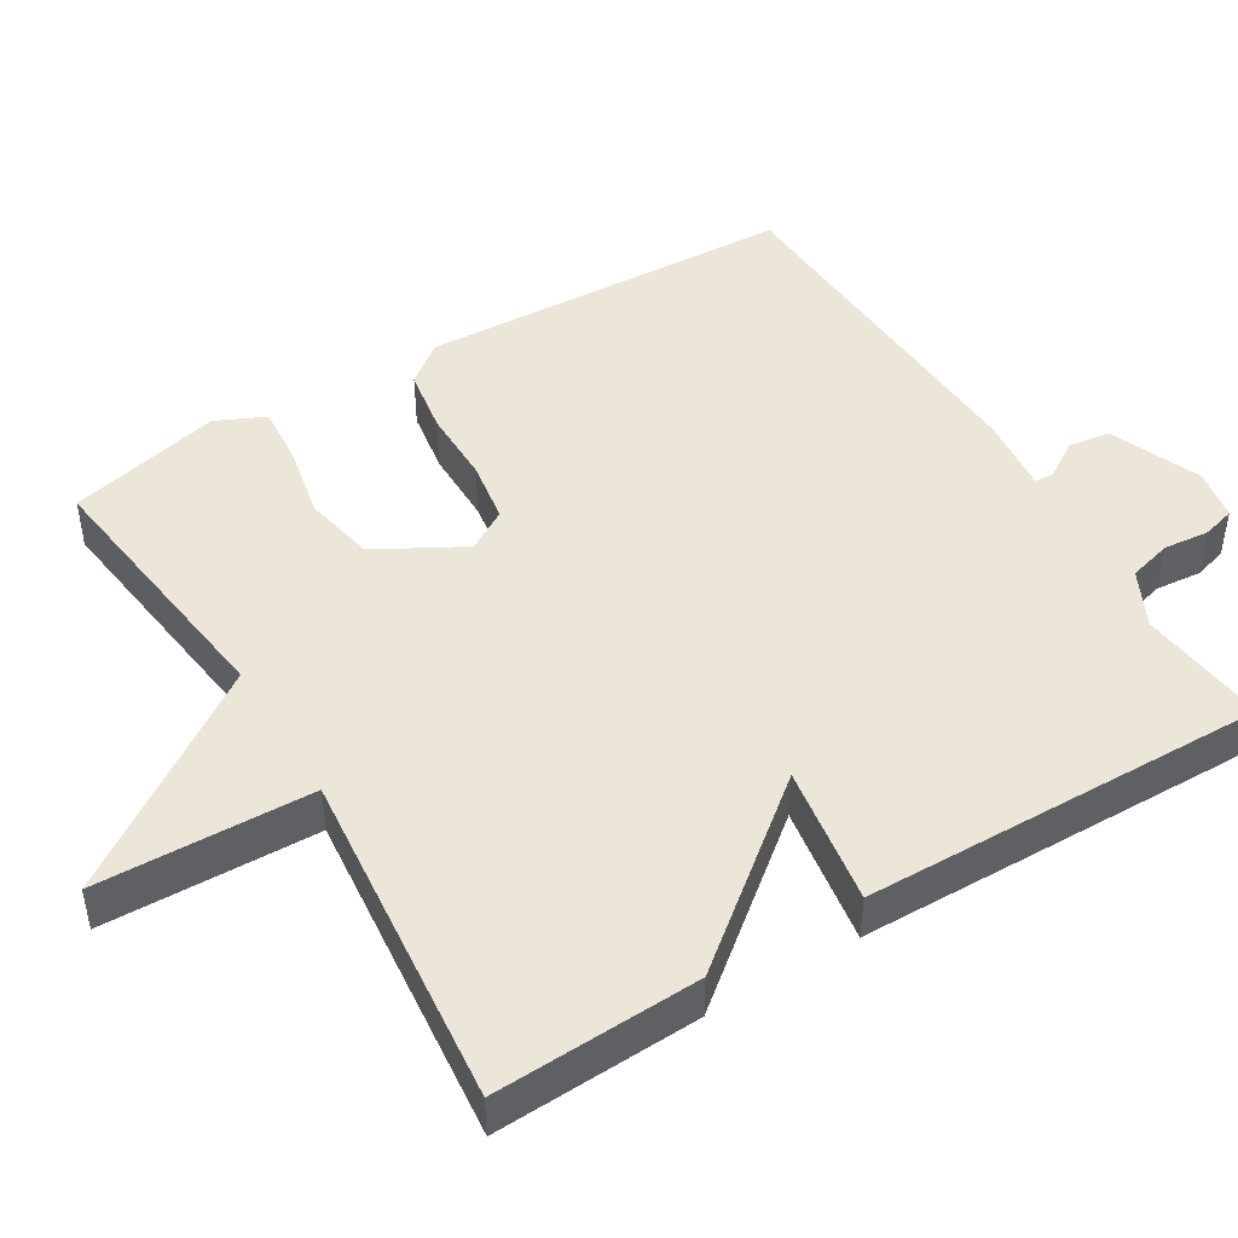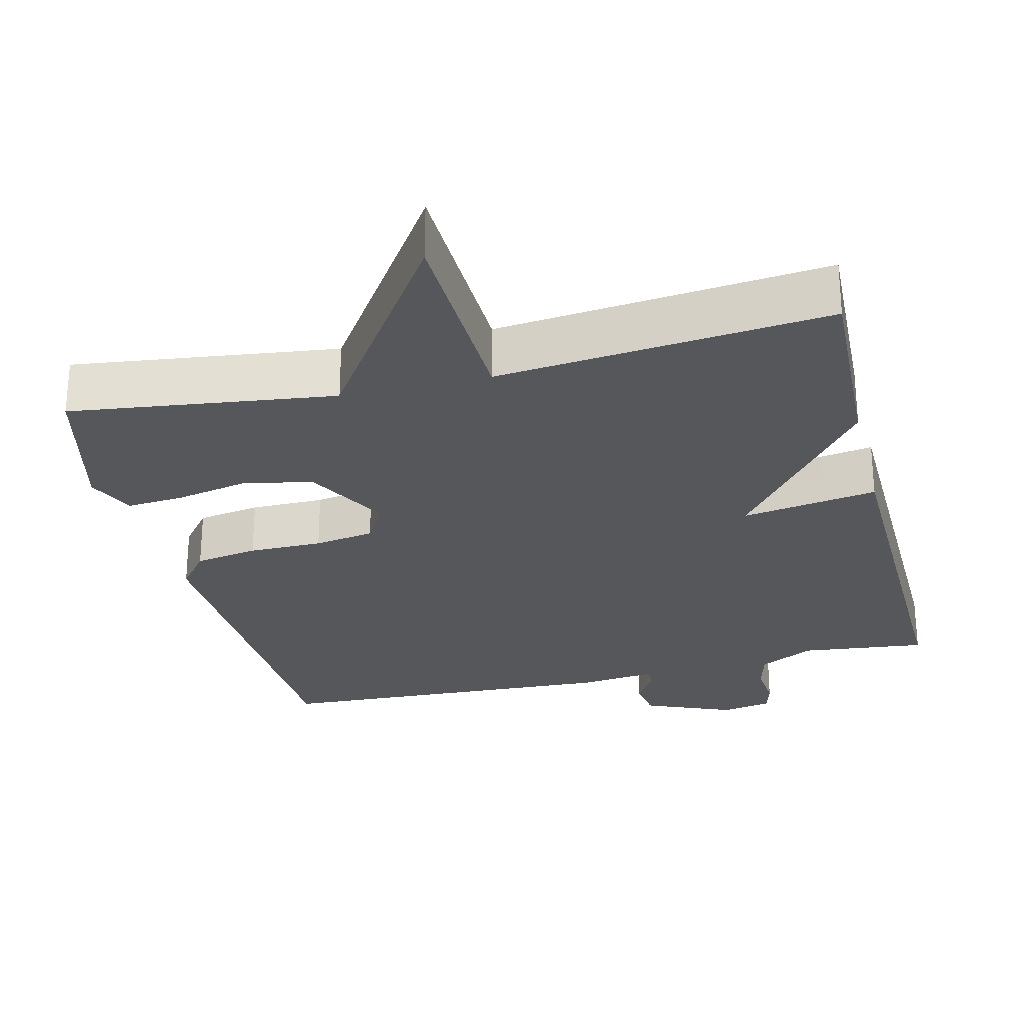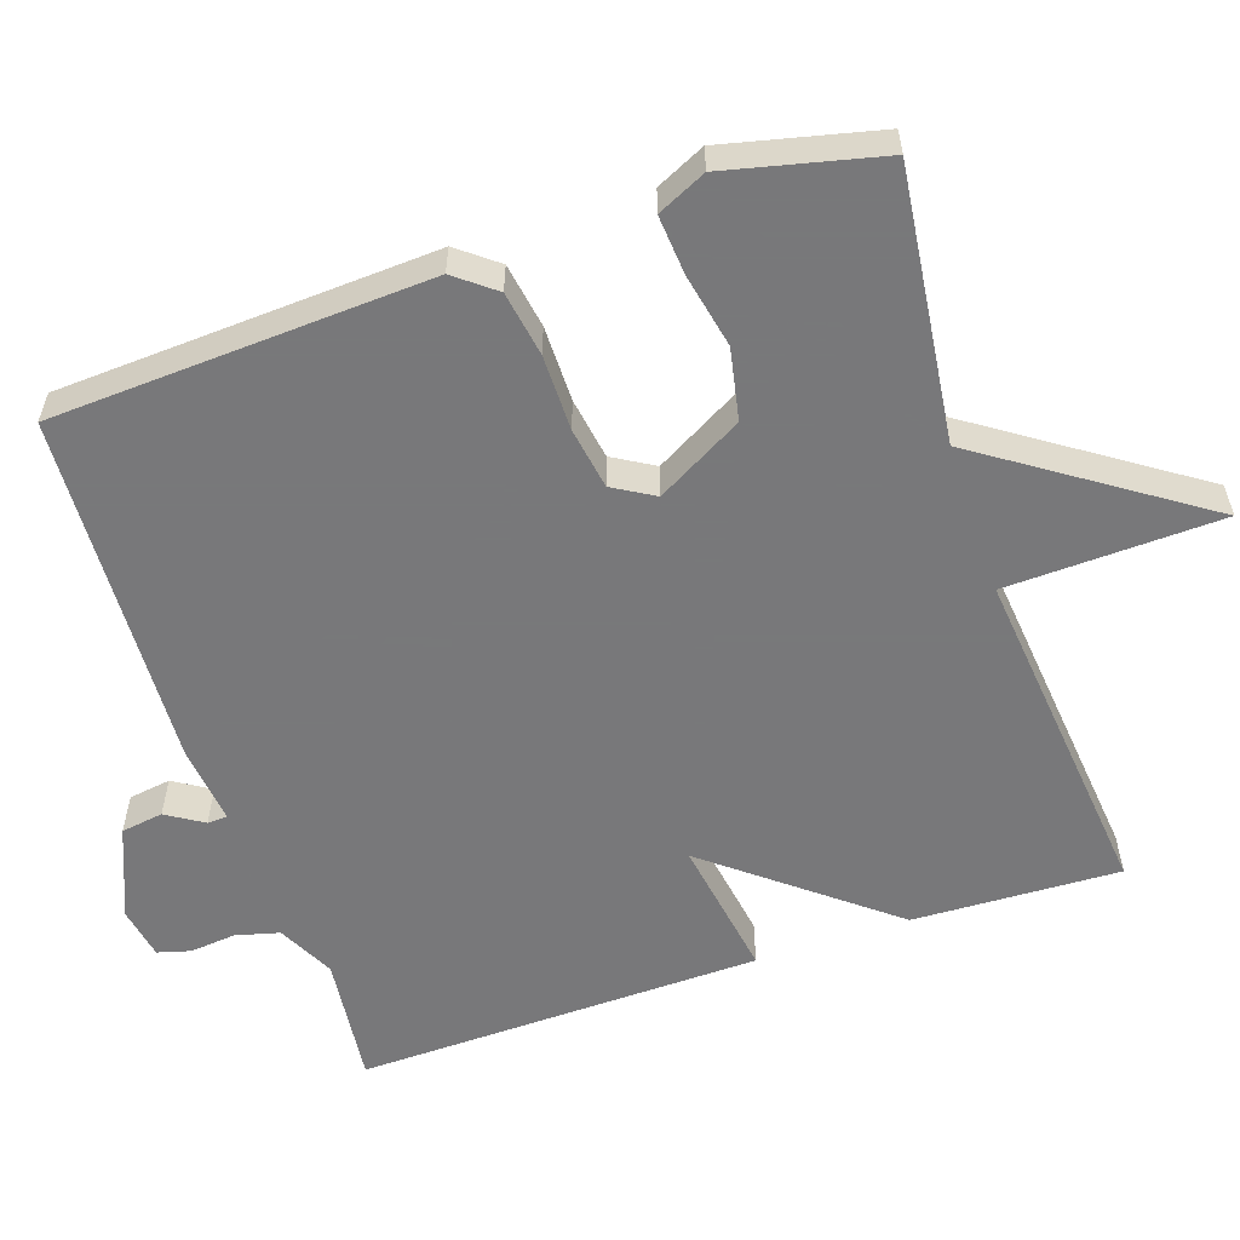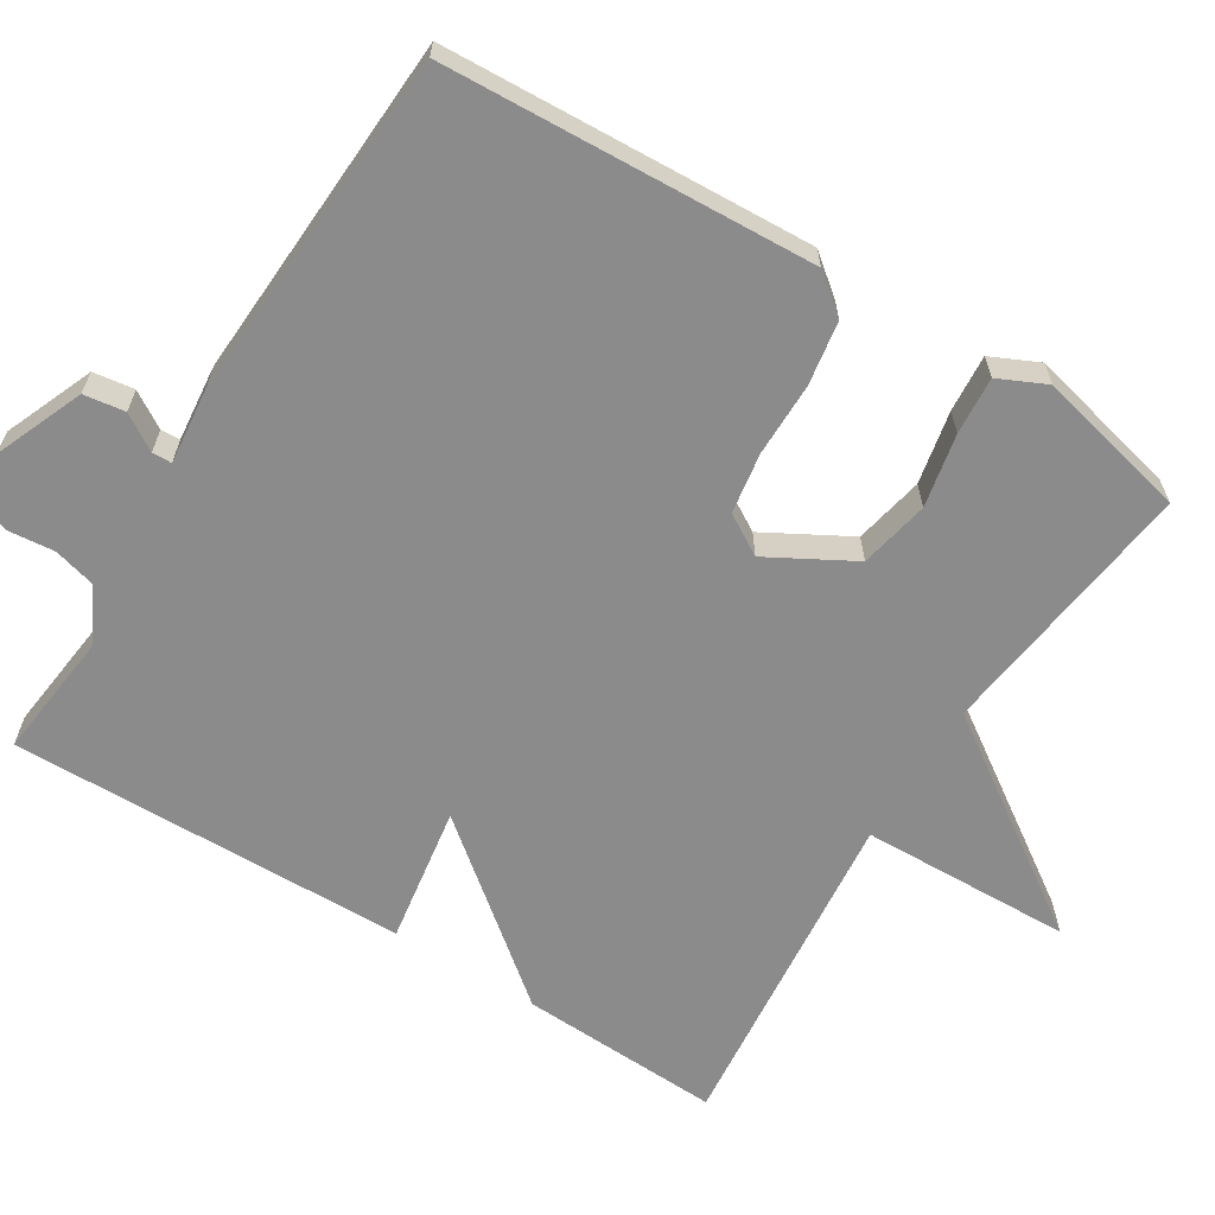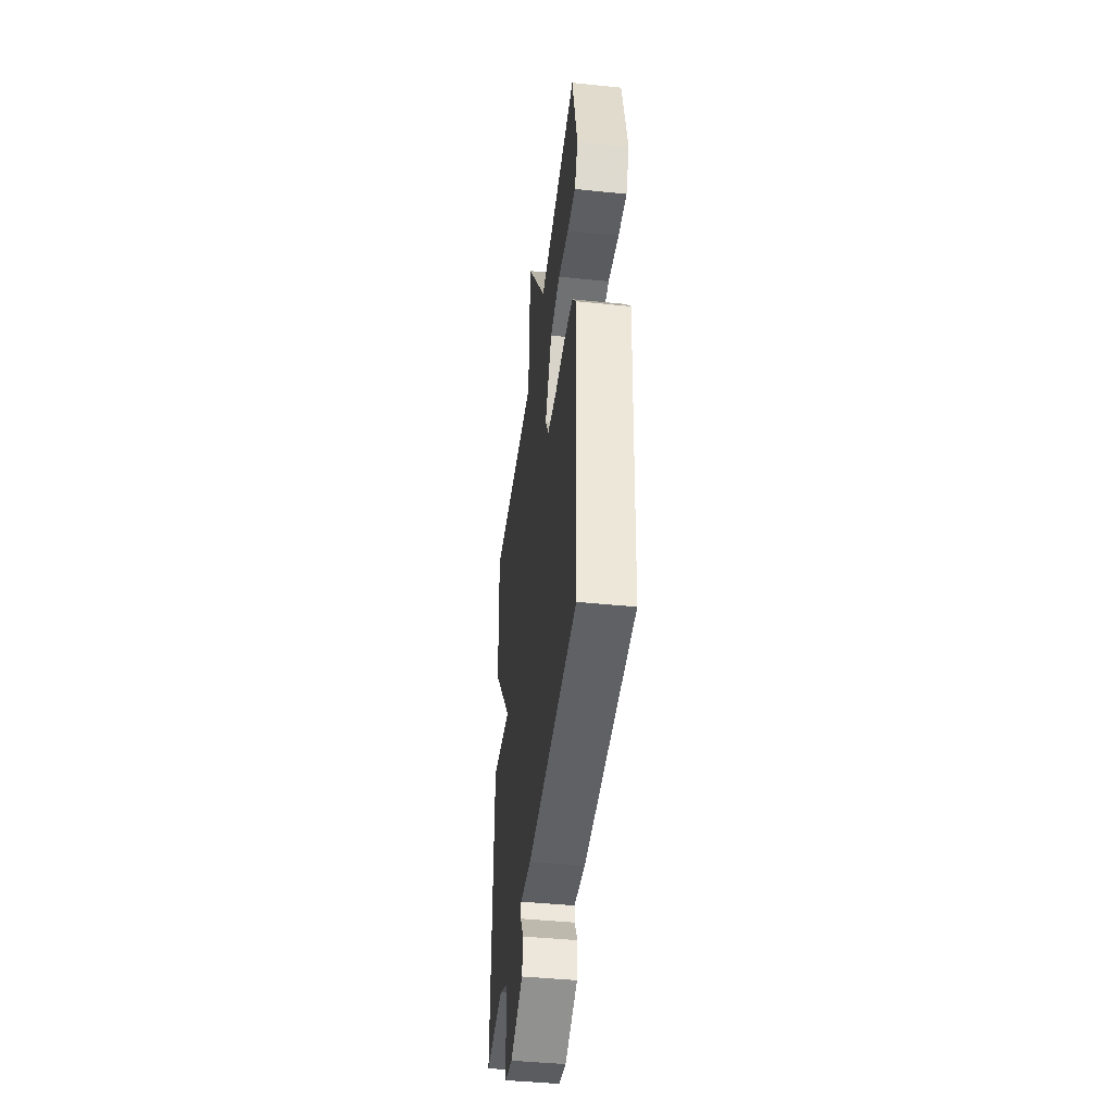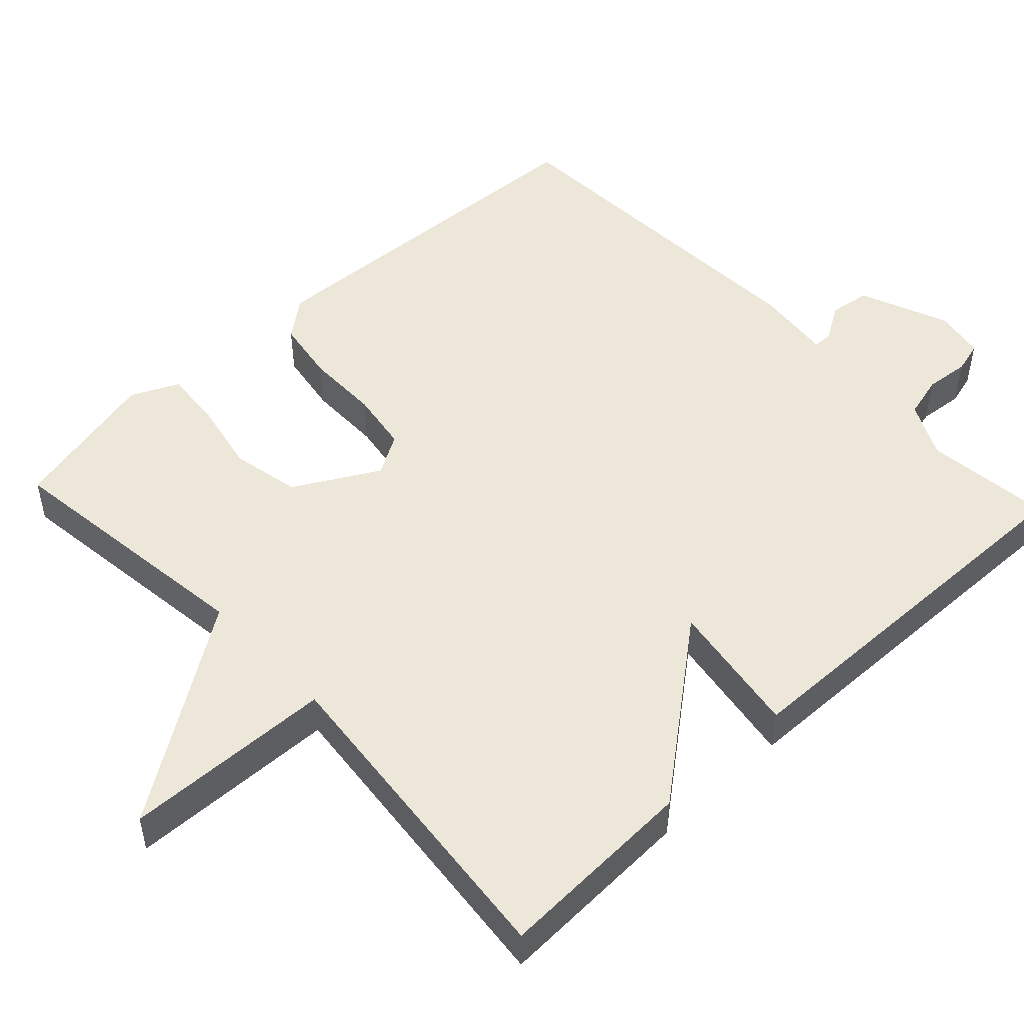
<metadata>
{"format":"obj","ext":"obj","renderer":"f3d","projection":"perspective","resolution":1024,"background":"white","views":[{"elev":46.6,"azim":58.7,"up":"+Y"},{"elev":-27.3,"azim":13.7,"up":"+Y"},{"elev":-57.6,"azim":-71.3,"up":"+Y"},{"elev":-64.0,"azim":-121.9,"up":"+Y"},{"elev":-43.5,"azim":-96.9,"up":"+Z"},{"elev":49.8,"azim":46.8,"up":"+Y"}]}
</metadata>
<code>
v 0.5 0.07 0.5
v 0.489 0.07 0.23
v 0.306 0.07 0.001
v 0.489 0.07 0.03
v 0.5 0.07 -0.5
v 0.331 0.07 -0.481
v 0.257 0.07 -0.518
v 0.242 0.07 -0.575
v 0.248 0.07 -0.635
v 0.236 0.07 -0.678
v 0.168 0.07 -0.69
v 0.049 0.07 -0.641
v 0.041 0.07 -0.586
v 0.071 0.07 -0.538
v 0.07 0.07 -0.512
v -0.033 0.07 -0.523
v -0.5 0.07 -0.5
v -0.525 0.07 -0.006
v -0.484 0.07 0.046
v -0.399 0.07 0.06
v -0.3 0.07 0.06
v -0.219 0.07 0.073
v -0.187 0.07 0.127
v -0.25 0.07 0.24
v -0.343 0.07 0.259
v -0.441 0.07 0.239
v -0.518 0.07 0.233
v -0.548 0.07 0.297
v -0.5 0.07 0.5
v -0.145 0.07 0.455
v 0.046 0.07 0.737
v 0.055 0.07 0.455
v 0.5 0 0.5
v 0.489 0 0.23
v 0.306 0 0.001
v 0.489 0 0.03
v 0.5 0 -0.5
v 0.331 0 -0.481
v 0.257 0 -0.518
v 0.242 0 -0.575
v 0.248 0 -0.635
v 0.236 0 -0.678
v 0.168 0 -0.69
v 0.049 0 -0.641
v 0.041 0 -0.586
v 0.071 0 -0.538
v 0.07 0 -0.512
v -0.033 0 -0.523
v -0.5 0 -0.5
v -0.525 0 -0.006
v -0.484 0 0.046
v -0.399 0 0.06
v -0.3 0 0.06
v -0.219 0 0.073
v -0.187 0 0.127
v -0.25 0 0.24
v -0.343 0 0.259
v -0.441 0 0.239
v -0.518 0 0.233
v -0.548 0 0.297
v -0.5 0 0.5
v -0.145 0 0.455
v 0.046 0 0.737
v 0.055 0 0.455
f 30 31 32
f 28 29 30
f 27 28 30
f 26 27 30
f 25 26 30
f 24 25 30 32
f 1 2 3
f 32 1 3
f 24 32 3
f 23 24 3
f 19 20 21
f 18 19 21
f 17 18 21
f 16 17 21
f 15 16 21
f 15 21 22
f 12 13 14
f 11 12 14
f 10 11 14
f 9 10 14
f 8 9 14
f 7 8 14 15
f 22 23 3
f 15 22 3
f 7 15 3
f 6 7 3
f 3 4 5 6
f 64 63 62
f 62 61 60
f 62 60 59
f 62 59 58
f 62 58 57
f 64 62 57 56
f 35 34 33
f 35 33 64
f 35 64 56
f 35 56 55
f 53 52 51
f 53 51 50
f 53 50 49
f 53 49 48
f 53 48 47
f 54 53 47
f 46 45 44
f 46 44 43
f 46 43 42
f 46 42 41
f 46 41 40
f 47 46 40 39
f 35 55 54
f 35 54 47
f 35 47 39
f 35 39 38
f 38 37 36 35
f 1 33 34 2
f 2 34 35 3
f 3 35 36 4
f 4 36 37 5
f 5 37 38 6
f 6 38 39 7
f 7 39 40 8
f 8 40 41 9
f 9 41 42 10
f 10 42 43 11
f 11 43 44 12
f 12 44 45 13
f 13 45 46 14
f 14 46 47 15
f 15 47 48 16
f 16 48 49 17
f 17 49 50 18
f 18 50 51 19
f 19 51 52 20
f 20 52 53 21
f 21 53 54 22
f 22 54 55 23
f 23 55 56 24
f 24 56 57 25
f 25 57 58 26
f 26 58 59 27
f 27 59 60 28
f 28 60 61 29
f 29 61 62 30
f 30 62 63 31
f 31 63 64 32
f 32 64 33 1

</code>
